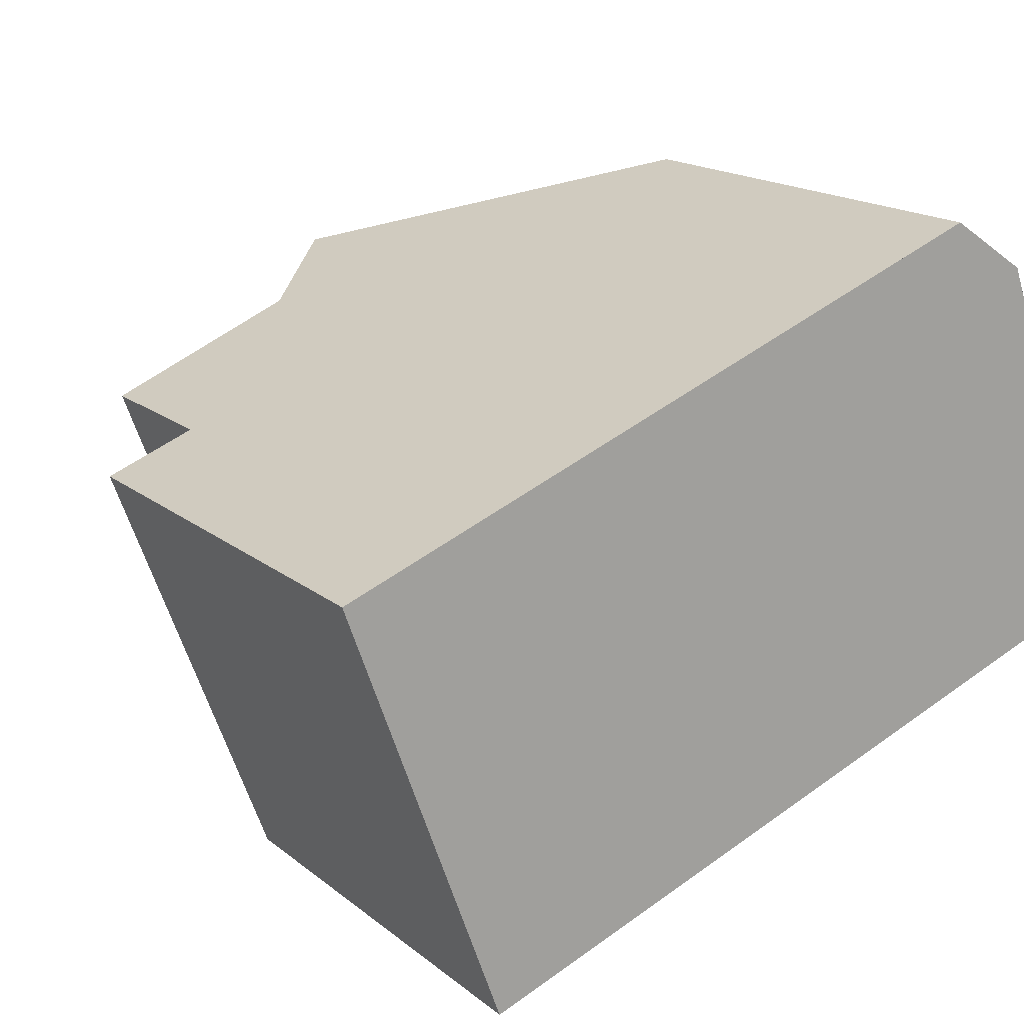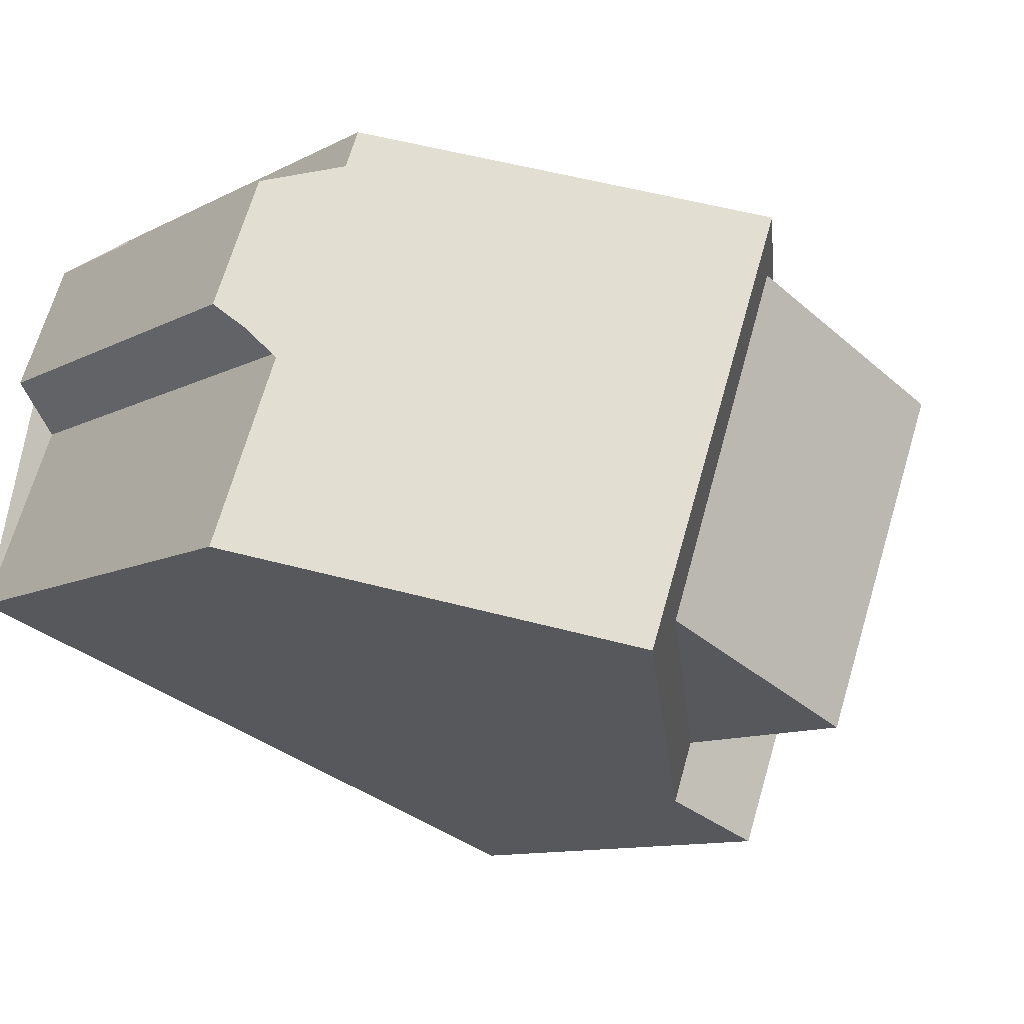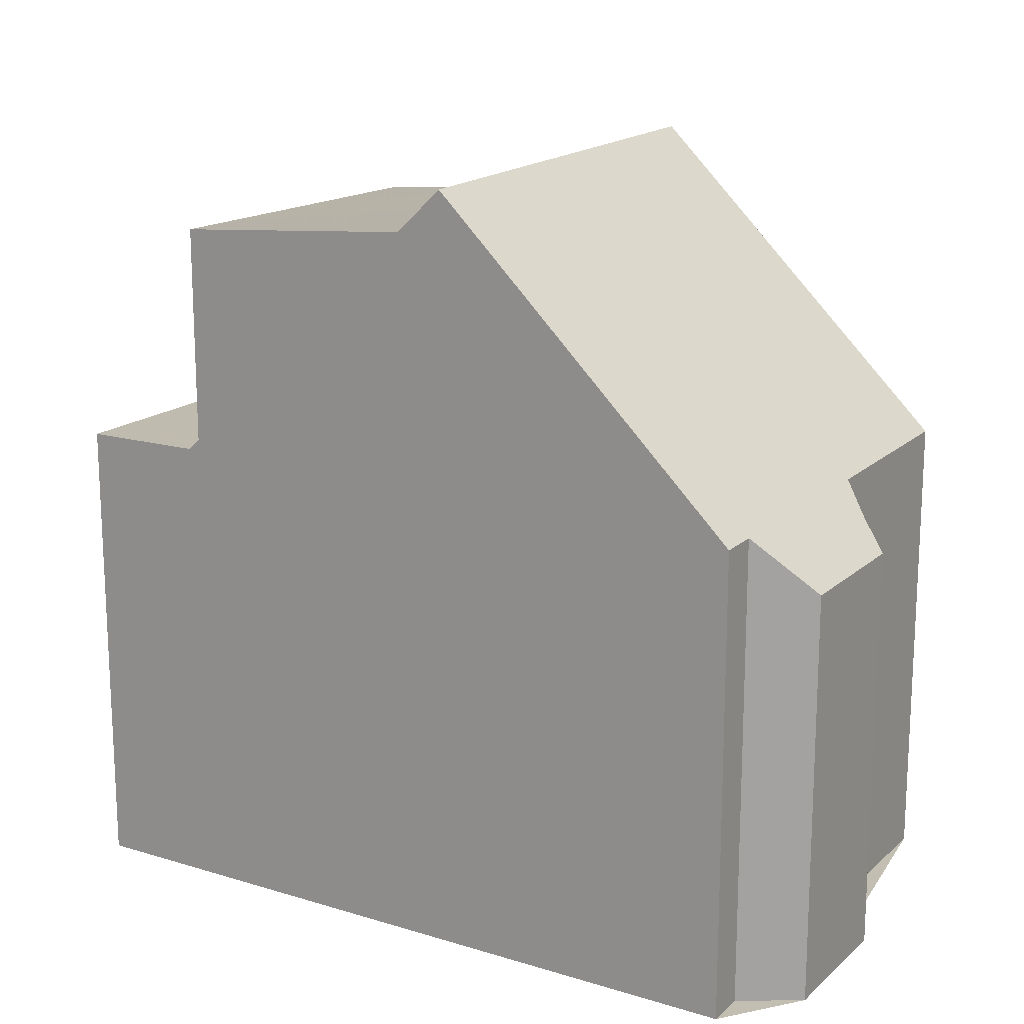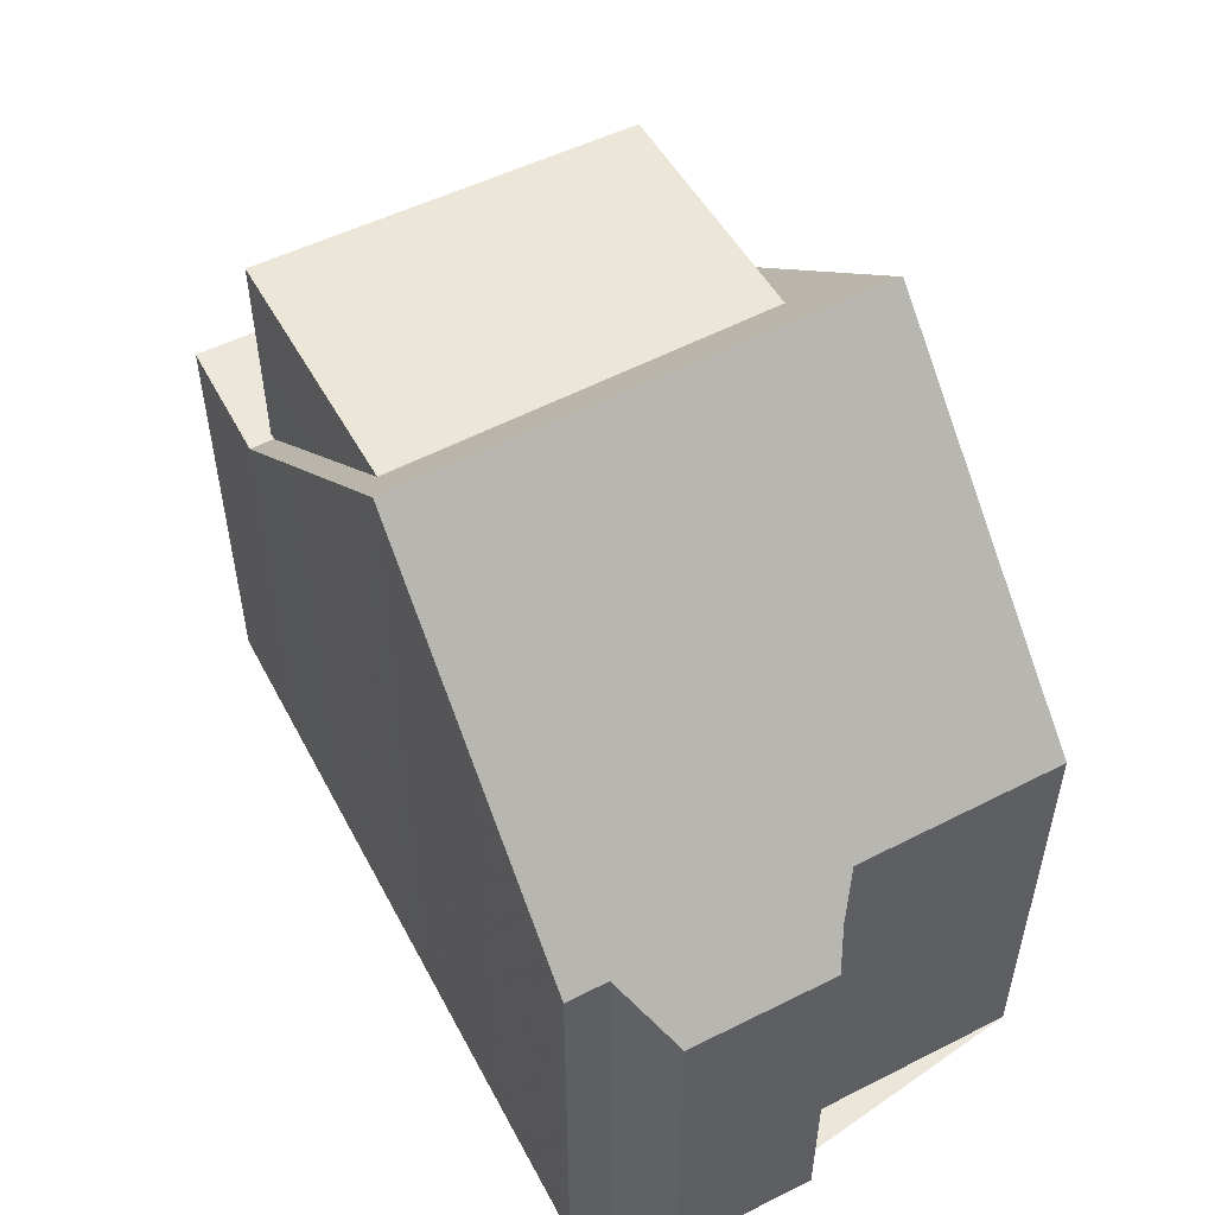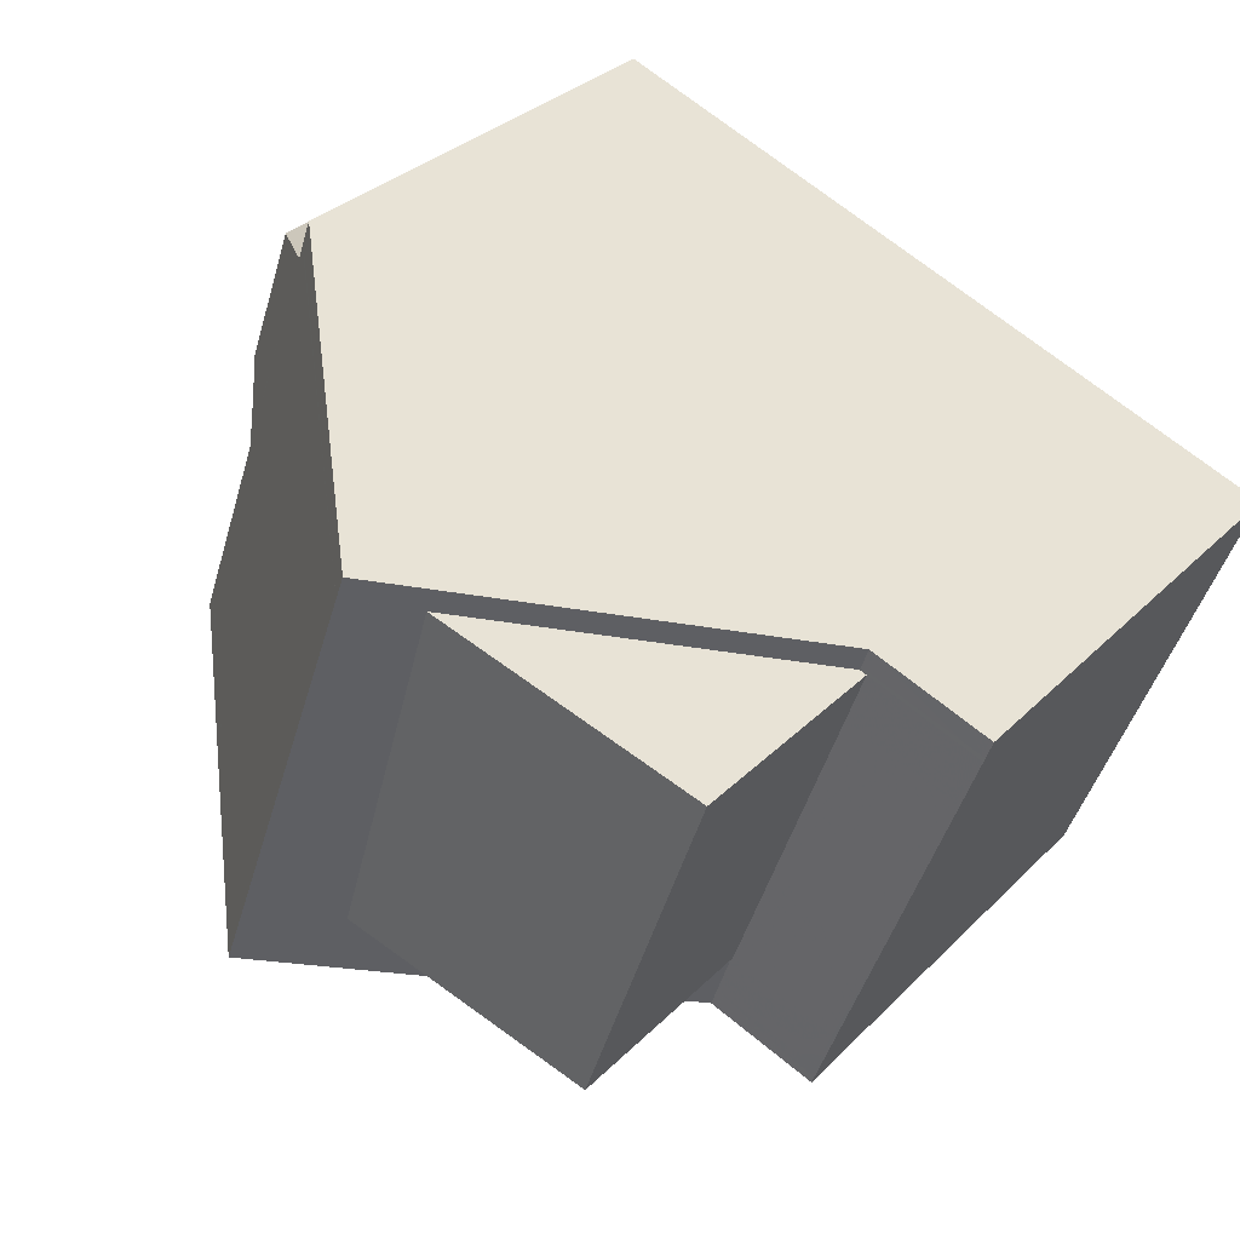
<metadata>
{"format":"obj","ext":"obj","renderer":"f3d","projection":"perspective","resolution":1024,"background":"white","views":[{"elev":17.2,"azim":146.6,"up":"+Y"},{"elev":-10.6,"azim":-37.9,"up":"+Y"},{"elev":17.5,"azim":-169.1,"up":"+Z"},{"elev":55.7,"azim":-138.1,"up":"+Z"},{"elev":31.8,"azim":36.2,"up":"+Y"}]}
</metadata>
<code>
v -948.6 -999 5.345
v -947.9 -997.2 5.355
v -947.1 -997 6.075
v -946.9 -996.5 6.075
v -949 -1002 6.055
v -948.1 -999.7 6.054
v -938 -999.9 6.08
v -940 -1005 5.95
v -945.9 -1003 9.196
v -943.7 -997.7 9.392
v -948.9 -1002 6.104
v -946.8 -996.6 6.235
v -943.2 -997.9 9.908
v -945.3 -1004 9.886
v -942.6 -998.2 9.287
v -944.4 -1004 9.056
v -939.5 -999.3 6.106
v -941.4 -1005 5.974
v -945.3 -1004 9.886
v -943.2 -997.9 9.908
v -941.4 -1005 5.974
v -939.5 -999.3 6.106
v -942.7 -998.4 9.275
v -944.2 -1003 9.09
v -939.6 -999.6 6.1
v -941.2 -1004 5.993
v -947.2 -1003 7.907
v -945.2 -997.2 7.885
v -940.9 -998.8 7.584
v -943 -1004 7.612
v -941 -999.1 7.585
v -942.7 -1004 7.608
v -945.3 -997.5 7.886
v -946.9 -996.9 6.228
v -939.6 -999.6 6.101
v -941 -999 7.585
v -943.3 -998.2 9.907
v -943.3 -998.2 9.907
v -943.8 -998 9.382
v -947 -996.9 6.075
v -938.1 -1000 6.074
v -939.6 -999.6 6.101
v -942.7 -998.4 9.276
v -949 -1002 6.067
v -947.1 -997 6.065
v -938.1 -1000 6.075
v -940.1 -1005 5.95
v -938.1 -999.9 6.081
v -940 -1005 5.955
v -940 -1005 5.956
v -947.1 -1003 7.906
v -948.8 -1002 6.11
v -941.4 -1005 5.98
v -942.9 -1004 7.611
v -945.2 -1003 9.887
v -945.2 -1003 9.887
v -945.8 -1003 9.205
v -948.9 -1002 6.066
v -941.4 -1005 5.98
v -944.4 -1004 9.066
v -948.9 -1002 6.055
v -940.1 -1005 5.953
v -940 -1005 5.952
v -948.9 -1002 6.109
v -947.1 -1003 7.907
v -943 -1004 7.612
v -941.4 -1005 5.976
v -945.2 -1003 9.887
v -945.2 -1003 9.887
v -945.9 -1003 9.202
v -948.9 -1002 6.066
v -941.4 -1005 5.976
v -944.4 -1004 9.062
v -948.9 -1002 6.055
v -947.5 -997.1 5.699
v -948.3 -999.3 5.691
v -938.2 -1000 6.074
v -938.1 -1000 6.073
v -939.5 -999.6 8.972
v -939.5 -999.6 7.476
v -939.5 -999.6 6.098
v -946.9 -996.9 6.229
v -945.3 -997.5 7.886
v -941 -999.1 7.585
v -939.6 -999.6 6.1
v -943.3 -998.2 9.907
v -943.3 -998.2 9.907
v -942.7 -998.4 9.275
v -939.6 -999.6 6.1
v -942.7 -998.4 9.275
v -943.3 -998.2 9.858
v -943.8 -998 9.382
v -947 -996.8 6.075
v -947.6 -997.4 5.698
v -947.3 -997.5 6.065
v -939.8 -1000 8.947
v -939.8 -1000 7.479
v -939.8 -1000 6.082
v -938.4 -1001 6.058
v -938.4 -1001 6.058
v -947.1 -997.5 6.213
v -945.5 -998.2 7.889
v -943.5 -998.9 9.904
v -943.5 -998.9 9.904
v -944.1 -998.7 9.359
v -942.9 -999.1 9.248
v -942.9 -999.1 9.248
v -948 -997.2 5.354
v -940.2 -1005 5.96
v -940.3 -1005 5.957
v -938.4 -1000 6.08
v -938.4 -1000 6.078
v -938.6 -1001 6.063
v -940.3 -1005 5.955
v -938.3 -999.8 6.085
v -941.4 -1005 5.976
v -941.3 -1005 5.979
v -939.5 -999.6 8.972
v -939.5 -999.6 6.098
v -939.5 -999.6 6.099
v -939.8 -1000 8.947
v -939.8 -1000 6.082
v -941.4 -1005 5.974
v -939.5 -999.6 6.098
v -939.5 -999.6 7.476
v -941.1 -1004 7.495
v -941.1 -1004 5.993
v -939.4 -999.3 6.105
v -939.5 -999.6 8.972
v -941.1 -1004 8.802
v -944.7 -1003 9.452
v -944.8 -1004 9.452
v -942.9 -998.4 9.471
v -942.9 -998.4 9.471
v -943.1 -999 9.469
v -944.8 -1004 9.452
v -942.8 -998.1 9.472
v -948.1 -999.7 6.054
v -948.1 -999.7 6.066
v -940.6 -1003 8.862
v -940.6 -1003 7.488
v -940.6 -1003 6.03
v -939.5 -1003 6.011
v -939.2 -1003 6.006
v -939.2 -1003 6.005
v -944.4 -1001 9.896
v -943.6 -1001 9.156
v -940.6 -1003 8.862
v -940.6 -1003 6.03
v -948 -999.8 6.162
v -946.3 -1000 7.898
v -944.4 -1001 9.896
v -945 -1001 9.282
v -943.9 -1001 9.461
v -943.6 -1001 9.156
v -948.7 -1001 6.066
v -948.7 -1001 6.054
v -939.8 -1005 5.969
v -940 -1005 5.974
v -939.7 -1005 5.969
v -945 -1003 9.889
v -941.1 -1004 8.802
v -944.2 -1003 9.09
v -941.1 -1004 5.993
v -941.2 -1004 5.993
v -941.2 -1004 5.993
v -946.9 -1002 7.904
v -948.6 -1001 6.123
v -942.7 -1004 7.608
v -945 -1003 9.889
v -945.6 -1003 9.225
v -944.5 -1003 9.455
v -944.2 -1003 9.09
v -941.1 -1004 7.495
v -941.1 -1004 8.802
v -941.1 -1004 5.993
v -948.8 -1002 6.054
v -948.8 -1002 6.066
v -940.2 -1005 5.965
v -939.9 -1005 5.961
v -939.9 -1005 5.96
v -945.1 -1003 9.888
v -941.3 -1004 5.985
v -941.3 -1004 5.985
v -941.3 -1004 5.985
v -948.7 -1002 6.117
v -947 -1002 7.905
v -942.9 -1004 7.61
v -945.1 -1003 9.888
v -945.7 -1003 9.215
v -944.6 -1003 9.453
v -944.3 -1003 9.077
v -948 -997.2 5.354
v -948.6 -999 5.345
v -948.6 -999 0
v -948 -997.2 -8.882e-16
v -947.5 -997.1 5.699
v -947.9 -997.2 5.355
v -947.9 -997.2 0
v -947.5 -997.1 0
v -947 -996.9 6.075
v -947.1 -997 6.075
v -947.1 -997 -8.882e-16
v -947 -996.9 -8.882e-16
v -946.8 -996.6 6.235
v -946.9 -996.5 6.075
v -946.9 -996.5 0
v -946.8 -996.6 0
v -948.9 -1002 6.055
v -949 -1002 6.055
v -949 -1002 0
v -948.9 -1002 0
v -948.3 -999.3 5.691
v -948.1 -999.7 6.054
v -948.1 -999.7 0
v -948.3 -999.3 8.882e-16
v -938.1 -1000 6.074
v -938 -999.9 6.08
v -938 -999.9 0
v -938.1 -1000 0
v -940.1 -1005 5.95
v -940 -1005 5.95
v -940 -1005 0
v -940.1 -1005 8.882e-16
v -947.2 -1003 7.907
v -945.9 -1003 9.196
v -945.9 -1003 0
v -947.2 -1003 -8.882e-16
v -943.2 -997.9 9.908
v -943.7 -997.7 9.392
v -943.7 -997.7 0
v -943.2 -997.9 0
v -949 -1002 6.067
v -948.9 -1002 6.104
v -948.9 -1002 0
v -949 -1002 0
v -945.2 -997.2 7.885
v -946.8 -996.6 6.235
v -946.8 -996.6 0
v -945.2 -997.2 0
v -942.8 -998.1 9.472
v -943.2 -997.9 9.908
v -943.2 -997.9 0
v -942.8 -998.1 0
v -940.9 -998.8 7.584
v -942.6 -998.2 9.287
v -942.6 -998.2 0
v -940.9 -998.8 0
v -944.8 -1004 9.452
v -944.4 -1004 9.056
v -944.4 -1004 0
v -944.8 -1004 0
v -943 -1004 7.612
v -941.4 -1005 5.974
v -941.4 -1005 0
v -943 -1004 0
v -945.9 -1003 9.196
v -945.3 -1004 9.886
v -945.3 -1004 0
v -945.9 -1003 0
v -939.4 -999.3 6.105
v -939.5 -999.3 6.106
v -939.5 -999.3 0
v -939.4 -999.3 0
v -948.9 -1002 6.104
v -947.2 -1003 7.907
v -947.2 -1003 -8.882e-16
v -948.9 -1002 0
v -943.7 -997.7 9.392
v -945.2 -997.2 7.885
v -945.2 -997.2 0
v -943.7 -997.7 0
v -939.5 -999.3 6.106
v -940.9 -998.8 7.584
v -940.9 -998.8 0
v -939.5 -999.3 0
v -944.4 -1004 9.056
v -943 -1004 7.612
v -943 -1004 0
v -944.4 -1004 0
v -947 -996.8 6.075
v -947 -996.9 6.075
v -947 -996.9 -8.882e-16
v -947 -996.8 0
v -938.1 -1000 6.073
v -938.1 -1000 6.074
v -938.1 -1000 0
v -938.1 -1000 0
v -949 -1002 6.055
v -949 -1002 6.067
v -949 -1002 0
v -949 -1002 0
v -947.1 -997 6.075
v -947.1 -997 6.065
v -947.1 -997 0
v -947.1 -997 -8.882e-16
v -940.3 -1005 5.955
v -940.1 -1005 5.95
v -940.1 -1005 8.882e-16
v -940.3 -1005 0
v -938 -999.9 6.08
v -938.1 -999.9 6.081
v -938.1 -999.9 -8.882e-16
v -938 -999.9 0
v -940 -1005 5.952
v -940 -1005 5.955
v -940 -1005 -8.882e-16
v -940 -1005 0
v -948.8 -1002 6.054
v -948.9 -1002 6.055
v -948.9 -1002 0
v -948.8 -1002 -8.882e-16
v -940 -1005 5.95
v -940 -1005 5.952
v -940 -1005 0
v -940 -1005 0
v -948.9 -1002 6.055
v -948.9 -1002 6.055
v -948.9 -1002 0
v -948.9 -1002 0
v -947.1 -997 6.065
v -947.5 -997.1 5.699
v -947.5 -997.1 0
v -947.1 -997 0
v -948.6 -999 5.345
v -948.3 -999.3 5.691
v -948.3 -999.3 8.882e-16
v -948.6 -999 0
v -938.4 -1001 6.058
v -938.1 -1000 6.073
v -938.1 -1000 0
v -938.4 -1001 0
v -946.9 -996.5 6.075
v -947 -996.8 6.075
v -947 -996.8 0
v -946.9 -996.5 0
v -939.2 -1003 6.005
v -938.4 -1001 6.058
v -938.4 -1001 0
v -939.2 -1003 8.882e-16
v -947.9 -997.2 5.355
v -948 -997.2 5.354
v -948 -997.2 -8.882e-16
v -947.9 -997.2 0
v -941.4 -1005 5.974
v -940.3 -1005 5.955
v -940.3 -1005 0
v -941.4 -1005 0
v -938.1 -999.9 6.081
v -938.3 -999.8 6.085
v -938.3 -999.8 0
v -938.1 -999.9 -8.882e-16
v -941.4 -1005 5.974
v -941.4 -1005 5.974
v -941.4 -1005 0
v -941.4 -1005 0
v -938.3 -999.8 6.085
v -939.4 -999.3 6.105
v -939.4 -999.3 0
v -938.3 -999.8 0
v -945.3 -1004 9.886
v -944.8 -1004 9.452
v -944.8 -1004 0
v -945.3 -1004 0
v -942.6 -998.2 9.287
v -942.8 -998.1 9.472
v -942.8 -998.1 0
v -942.6 -998.2 0
v -948.1 -999.7 6.054
v -948.1 -999.7 6.054
v -948.1 -999.7 8.882e-16
v -948.1 -999.7 0
v -939.7 -1005 5.969
v -939.2 -1003 6.005
v -939.2 -1003 8.882e-16
v -939.7 -1005 0
v -948.1 -999.7 6.054
v -948.7 -1001 6.054
v -948.7 -1001 0
v -948.1 -999.7 8.882e-16
v -939.9 -1005 5.96
v -939.7 -1005 5.969
v -939.7 -1005 0
v -939.9 -1005 -8.882e-16
v -948.7 -1001 6.054
v -948.8 -1002 6.054
v -948.8 -1002 -8.882e-16
v -948.7 -1001 0
v -940 -1005 5.955
v -939.9 -1005 5.96
v -939.9 -1005 -8.882e-16
v -940 -1005 -8.882e-16
v -948.6 -999 0
v -947.9 -997.2 0
v -947.1 -997 0
v -946.9 -996.5 0
v -938 -999.9 0
v -940 -1005 0
v -949 -1002 0
v -948.1 -999.7 0
f 92 39 33 83
f 82 34 40 93
f 128 115 111 120
f 133 38 13 137
f 43 15 29 36
f 91 39 92
f 83 33 34 82
f 36 29 17 35
f 168 150 151 167
f 167 151 153 171
f 156 139 150 168
f 164 149 143 159
f 170 152 154 172
f 171 153 146 161
f 94 76 1 108
f 158 144 145 160
f 48 7 41 46
f 63 8 47 62
f 65 27 11 64
f 67 18 30 66
f 70 9 27 65
f 64 11 44 71
f 116 110 114 123
f 136 14 69 132
f 66 30 16 73
f 68 19 9 70
f 71 44 5 74
f 62 50 49 63
f 64 52 51 65
f 66 54 53 67
f 65 51 57 70
f 71 58 52 64
f 117 109 110 116
f 132 69 56 131
f 73 60 54 66
f 70 57 55 68
f 74 61 58 71
f 157 138 139 156
f 77 46 41 78
f 97 80 79 96
f 98 81 80 97
f 82 12 28 83
f 84 36 35 85
f 120 111 112 119
f 134 87 38 133
f 90 43 36 84
f 91 37 86
f 83 28 10 92
f 93 4 12 82
f 92 10 20 37 91
f 94 75 45 95
f 141 97 96 140
f 142 98 97 141
f 99 77 78 100
f 101 34 33 102
f 102 33 39 105
f 95 45 3 40 34 101
f 119 112 113 122
f 135 104 87 134
f 105 39 91 86 103
f 108 2 75 94
f 109 50 62 110
f 111 46 77 112
f 112 77 99 113
f 110 62 47 114
f 159 143 144 158
f 115 48 46 111
f 116 72 59 117
f 119 89 42 120
f 121 106 88 118
f 123 21 72 116
f 124 25 31 125
f 126 32 26 127
f 163 147 148 162
f 120 42 22 128
f 125 31 23 129
f 130 24 32 126
f 131 60 73 132
f 133 43 90 134
f 134 90 107 135
f 132 73 16 136
f 172 154 155 173
f 137 15 43 133
f 138 6 76 94 95 139
f 143 113 99 144
f 144 99 100 145
f 147 106 121 148
f 150 101 102 151
f 151 102 105 153
f 139 95 101 150
f 149 122 113 143
f 152 104 135 154
f 153 105 103 146
f 154 135 107 155
f 178 58 61 177
f 180 50 109 179
f 181 49 50 180
f 184 117 59 183
f 187 51 52 186
f 185 53 54 188
f 190 57 51 187
f 186 52 58 178
f 179 109 117 184
f 191 131 56 189
f 188 54 60 192
f 182 55 57 190
f 192 60 131 191
f 174 141 140 175
f 176 142 141 174
f 177 157 156 178
f 179 159 158 180
f 180 158 160 181
f 183 165 164 184
f 186 168 167 187
f 188 169 166 185
f 187 167 171 190
f 178 156 168 186
f 184 164 159 179
f 189 170 172 191
f 192 173 169 188
f 190 171 161 182
f 191 172 173 192
f 194 195 196 193
f 198 199 200 197
f 202 203 204 201
f 206 207 208 205
f 210 211 212 209
f 214 215 216 213
f 218 219 220 217
f 222 223 224 221
f 226 227 228 225
f 230 231 232 229
f 234 235 236 233
f 238 239 240 237
f 242 243 244 241
f 246 247 248 245
f 250 251 252 249
f 254 255 256 253
f 258 259 260 257
f 262 263 264 261
f 266 267 268 265
f 270 271 272 269
f 274 275 276 273
f 278 279 280 277
f 282 283 284 281
f 286 287 288 285
f 290 291 292 289
f 294 295 296 293
f 298 299 300 297
f 302 303 304 301
f 306 307 308 305
f 310 311 312 309
f 314 315 316 313
f 318 319 320 317
f 322 323 324 321
f 326 327 328 325
f 330 331 332 329
f 334 335 336 333
f 338 339 340 337
f 342 343 344 341
f 346 347 348 345
f 350 351 352 349
f 354 355 356 353
f 358 359 360 357
f 362 363 364 361
f 366 367 368 365
f 370 371 372 369
f 374 375 376 373
f 378 379 380 377
f 382 383 384 381
f 386 387 388 385
f 390 391 392 389
f 394 395 396 397 398 399 400 393

</code>
